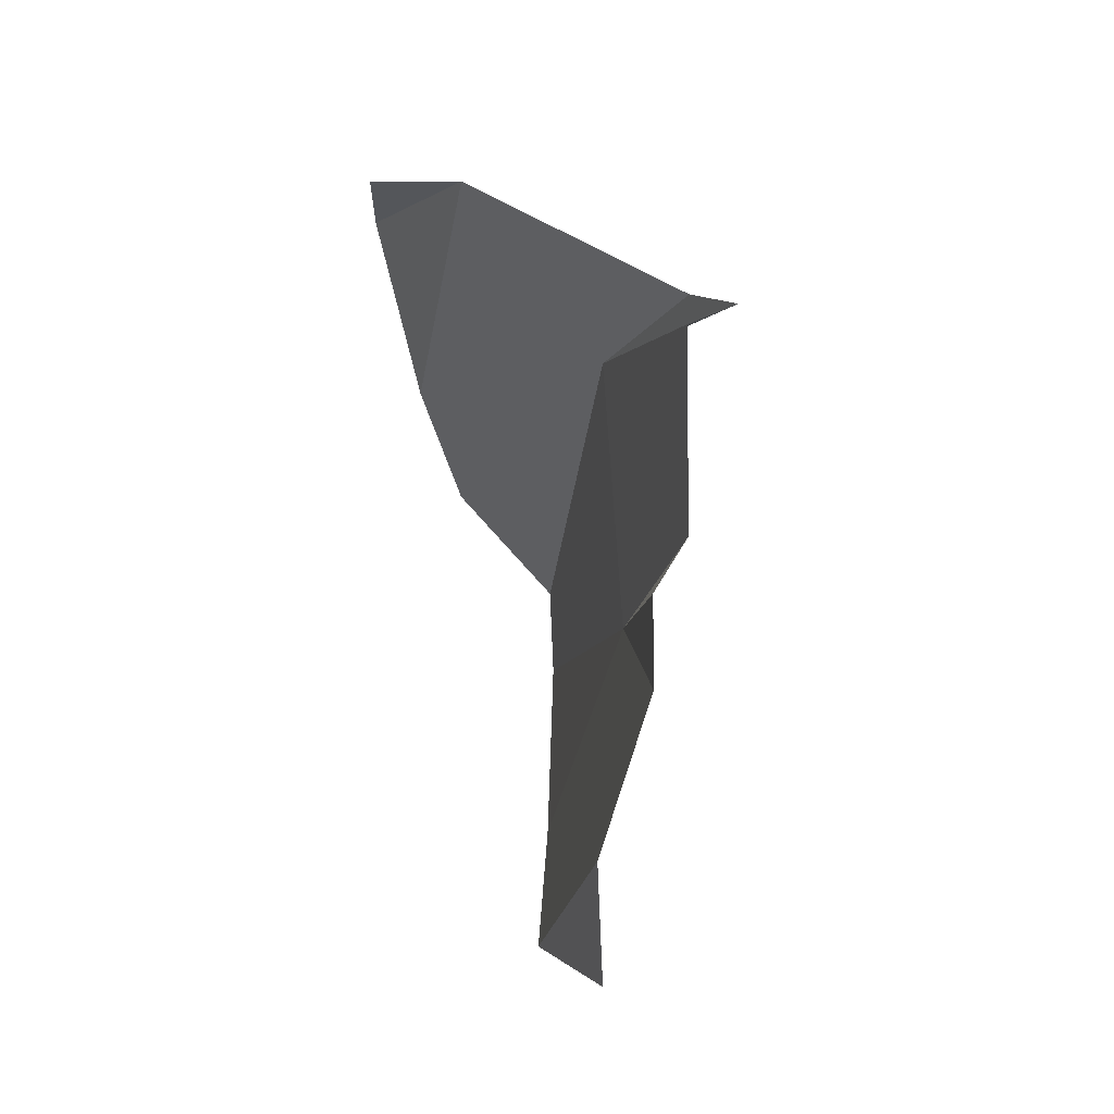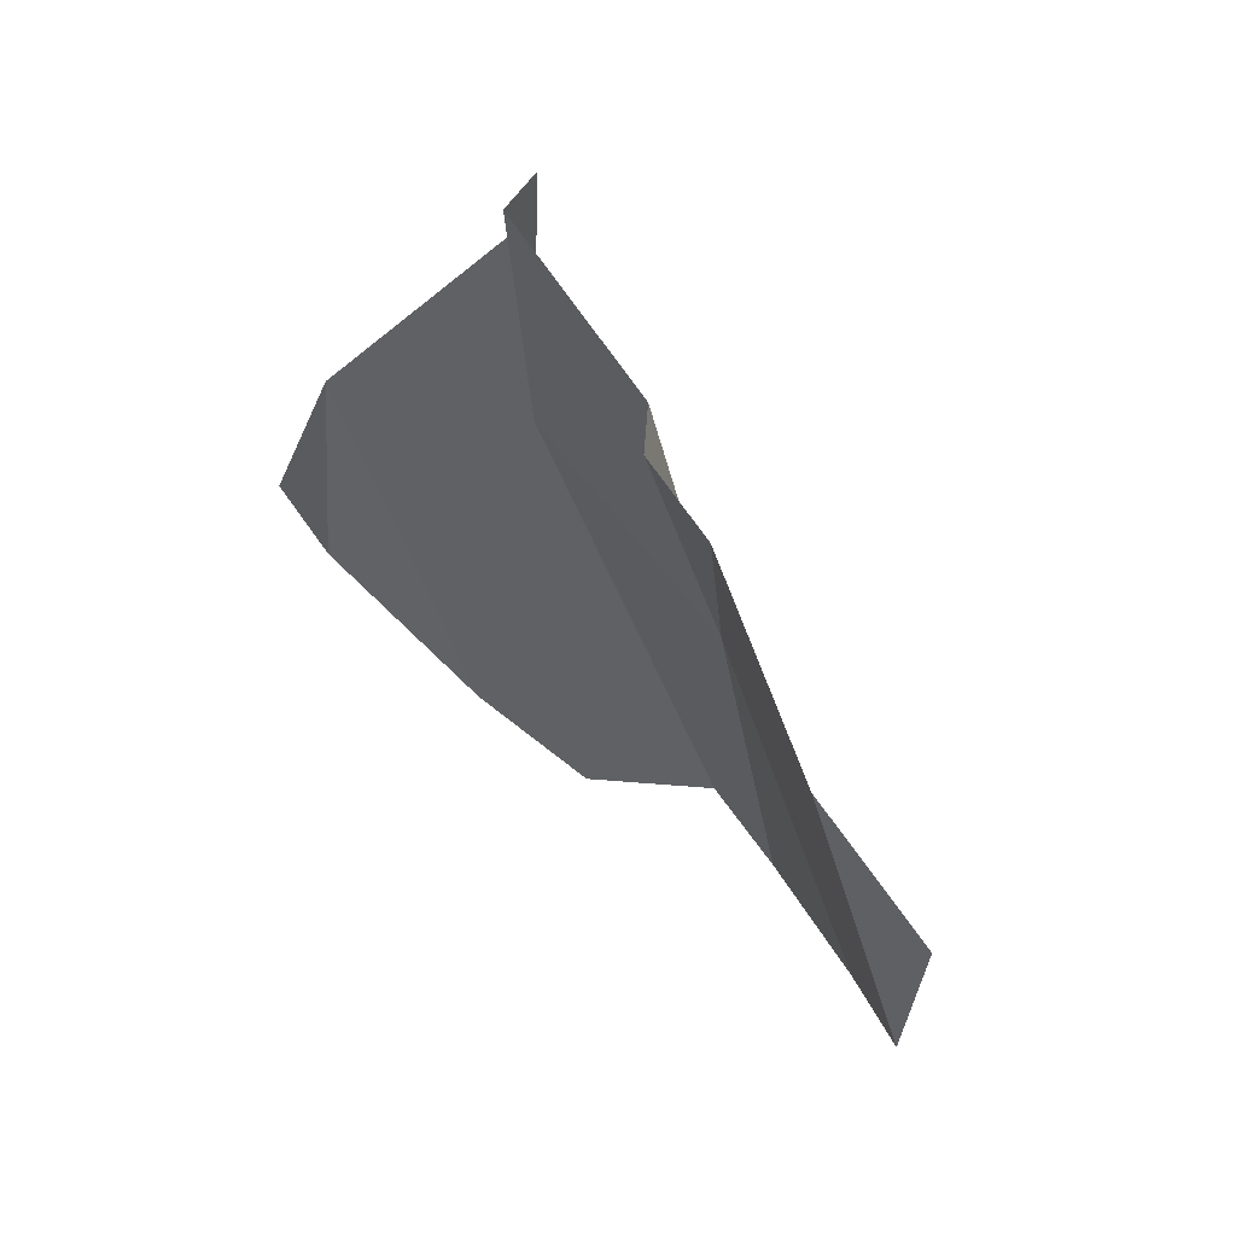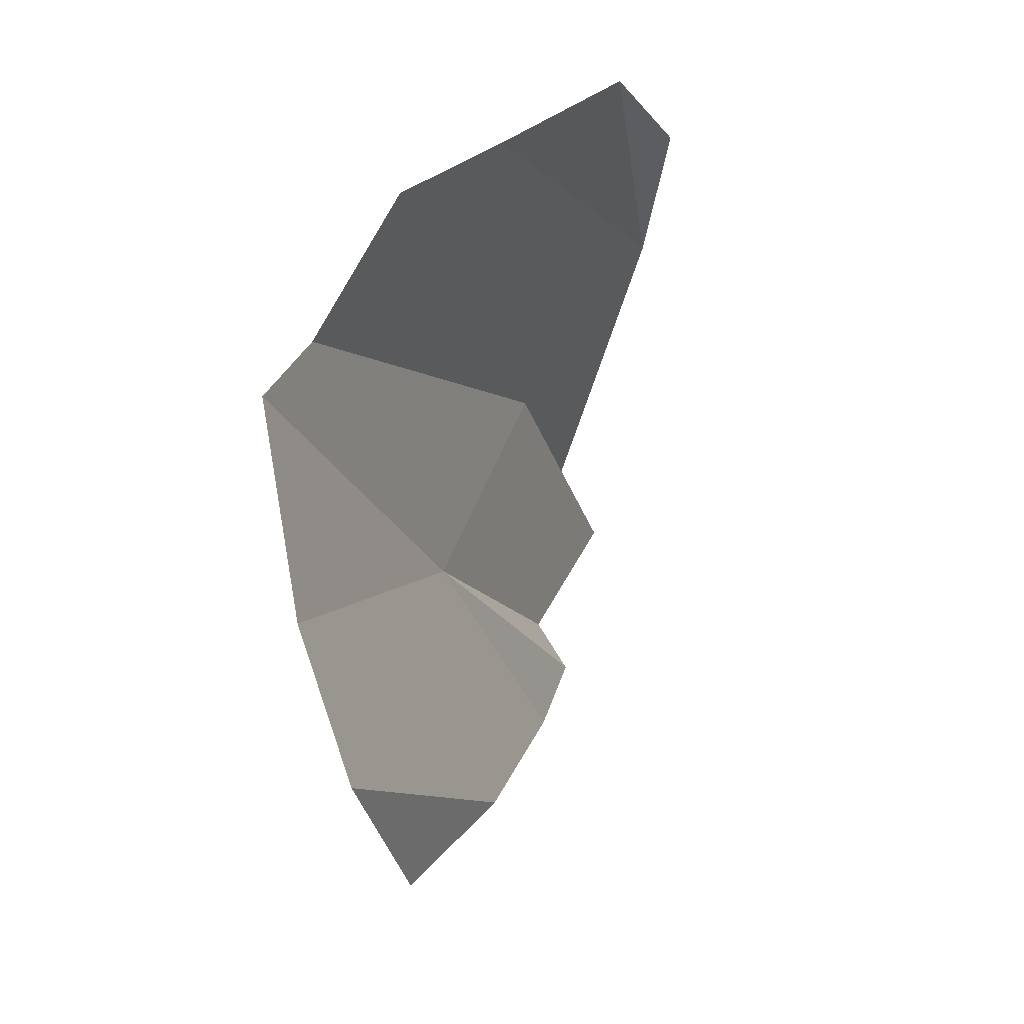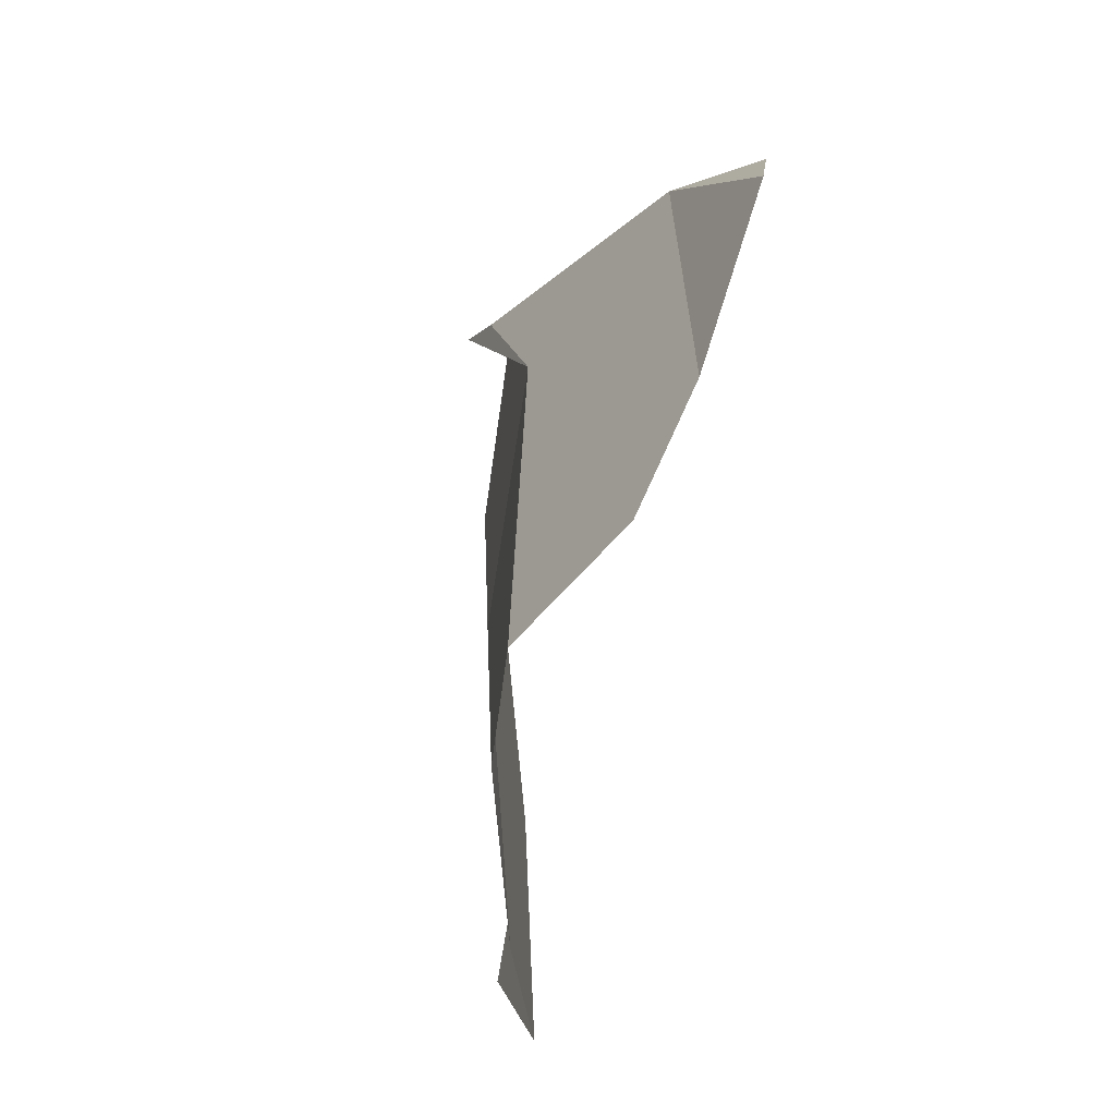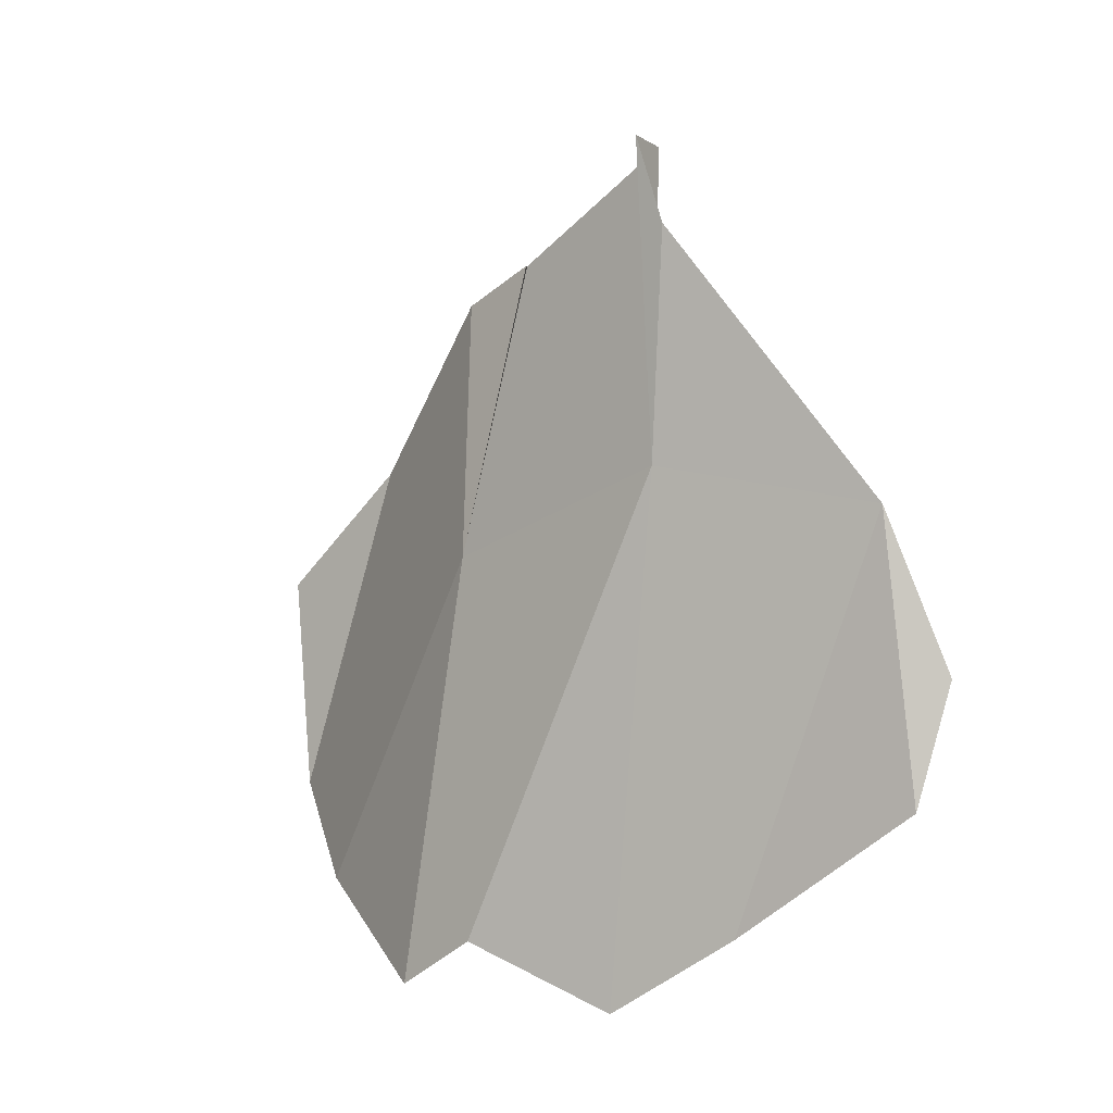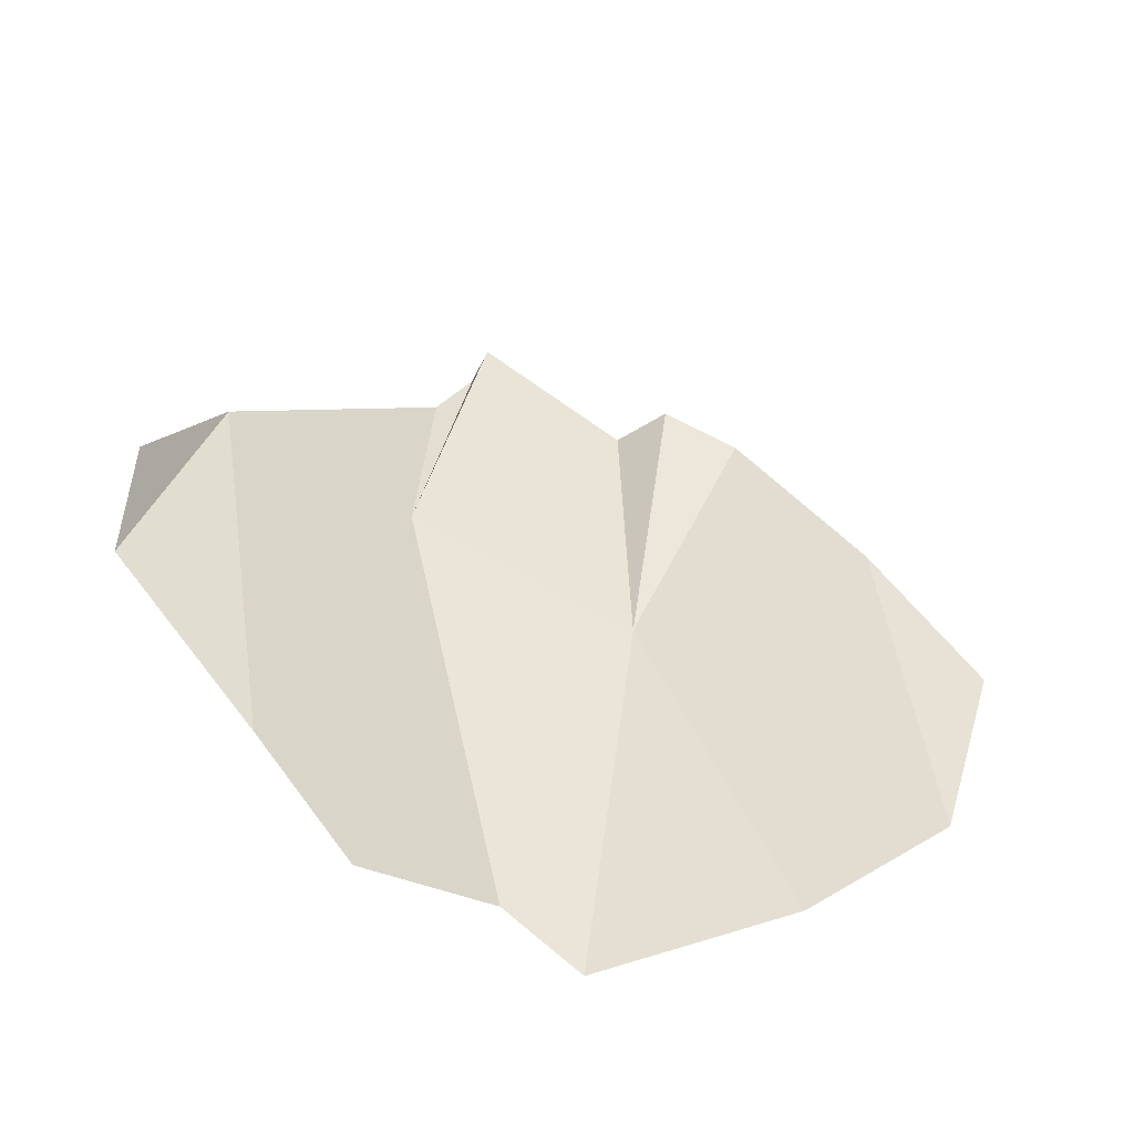
<metadata>
{"format":"obj","ext":"obj","renderer":"f3d","projection":"perspective","resolution":1024,"background":"white","views":[{"elev":-15.6,"azim":156.6,"up":"+Z"},{"elev":43.0,"azim":152.4,"up":"+Y"},{"elev":-16.0,"azim":6.0,"up":"+Z"},{"elev":20.3,"azim":-16.2,"up":"+Z"},{"elev":11.8,"azim":-33.1,"up":"+Y"},{"elev":-61.7,"azim":92.1,"up":"+Y"}]}
</metadata>
<code>
o core
o core_wall
v -1.806 6.19 0.9848
v -2.428 5.907 -0.1843
v -2.208 6.259 0.4765
v -2.213 6.766 -0.1595
v -2.146 6.923 0.4297
v -2.118 6.752 -0.3158
v -2.282 6.044 -0.8849
v -2.182 6.616 -0.5309
v -2.161 7.159 0.3206
v -2.478 5.644 -1.181
v -2.04 7.121 0.2624
v -2.143 4.954 0.8012
v -1.692 5.723 1.159
v -2.739 4.678 -0.02165
v -2.648 4.861 0.1945
v -2.388 4.701 0.5469
v -1.832 5.375 1.188
v -2.658 4.819 -0.5981
v -2.543 5.014 -0.997
g Default
f 3 15 16
f 3 5 9
f 2 15 3
f 3 9 11
f 3 1 5
f 4 6 2
f 6 8 2
f 7 18 8
f 4 3 11
f 10 19 7
f 12 3 16
f 12 17 1
f 17 13 1
f 18 14 2
f 2 14 15
f 2 8 18
f 7 19 18
f 4 2 3
f 12 1 3

</code>
